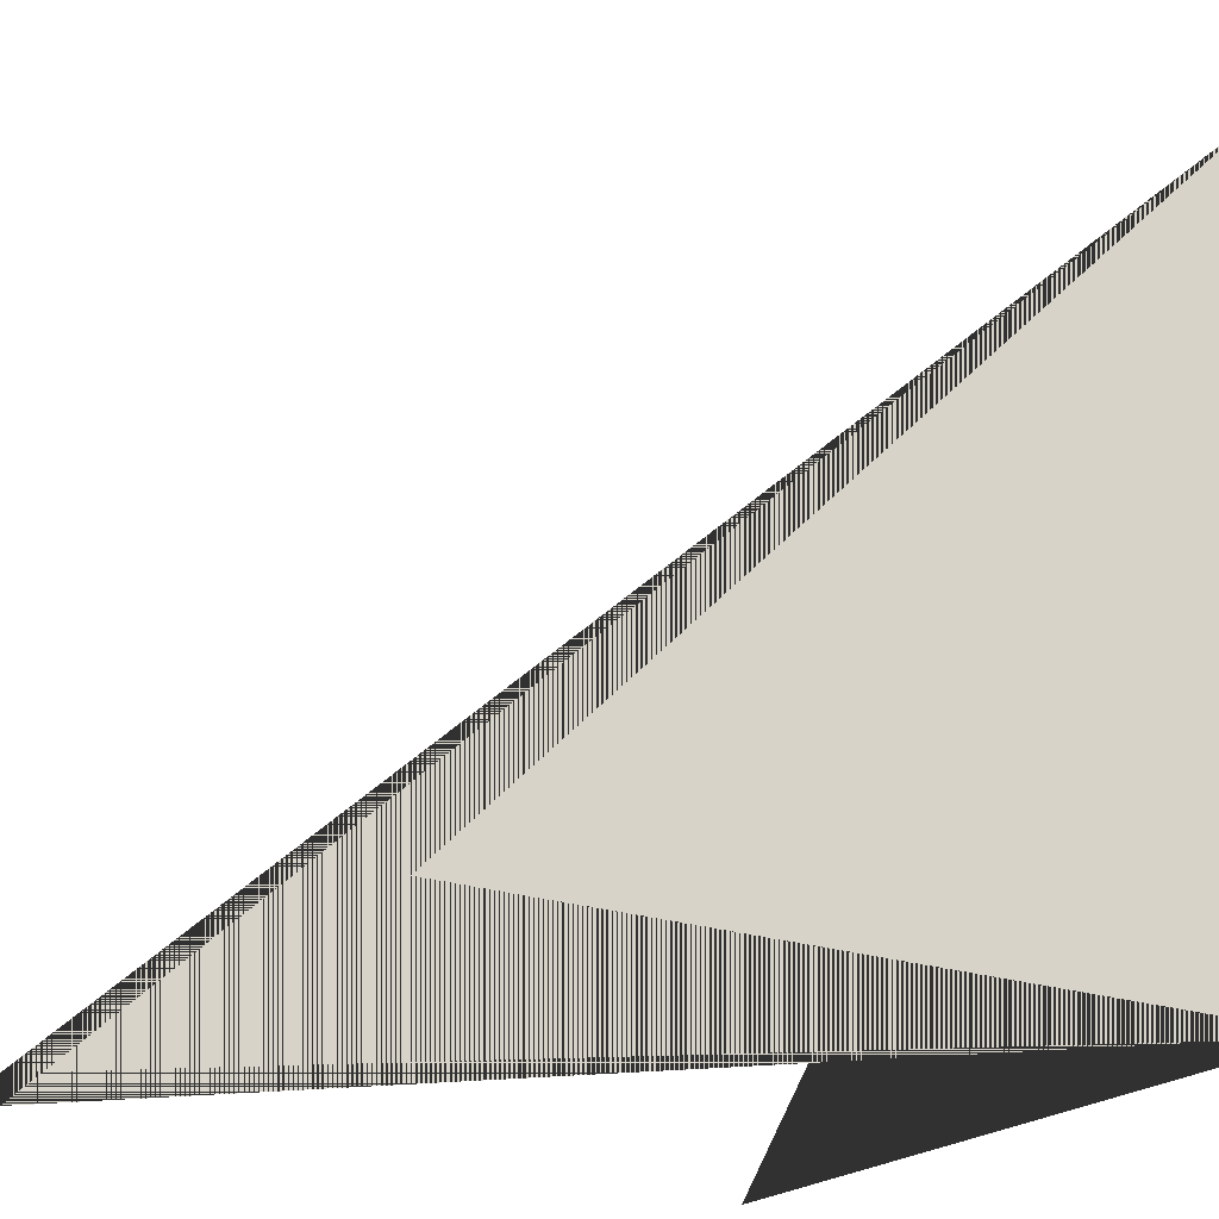
<metadata>
{"format":"obj","ext":"obj","renderer":"f3d","projection":"perspective","resolution":1024,"background":"white","views":[{"elev":-21.5,"azim":148.0,"up":"+Y"}]}
</metadata>
<code>
o Mesh.022_Cylinder028
v 43.9 9.41 -7.433
v 41.59 9.41 -5.502
v 38.77 9.41 -4.475
v 45.92 9.41 -12.99
v 35.77 9.41 -4.475
v 32.95 9.41 -5.502
v 29.14 9.41 -10.03
v 30.65 9.41 -7.433
v 28.62 9.41 -12.99
v 29.14 9.41 -15.95
v 32.95 9.41 -20.48
v 30.65 9.41 -18.55
v 35.77 9.41 -21.51
v 38.77 9.41 -21.51
v 43.9 9.41 -18.55
v 41.59 9.41 -20.48
v 45.4 9.41 -15.95
v 45.4 9.41 -10.03
v 45.4 10.89 -15.95
v 45.92 10.89 -12.99
v 43.9 10.89 -18.55
v 41.59 10.89 -20.48
v 38.77 10.89 -21.51
v 35.77 10.89 -21.51
v 32.95 10.89 -20.48
v 30.65 10.89 -18.55
v 29.14 10.89 -15.95
v 28.62 10.89 -12.99
v 29.14 10.89 -10.03
v 30.65 10.89 -7.433
v 32.95 10.89 -5.502
v 35.77 10.89 -4.475
v 38.77 10.89 -4.475
v 41.59 10.89 -5.502
v 43.9 10.89 -7.433
v 45.4 10.89 -10.03
v 45.4 12.38 -15.95
v 45.92 12.38 -12.99
v 43.9 12.38 -18.55
v 41.59 12.38 -20.48
v 38.77 12.38 -21.51
v 35.77 12.38 -21.51
v 32.95 12.38 -20.48
v 30.65 12.38 -18.55
v 29.14 12.38 -15.95
v 28.62 12.38 -12.99
v 29.14 12.38 -10.03
v 30.65 12.38 -7.433
v 32.95 12.38 -5.502
v 35.77 12.38 -4.475
v 38.77 12.38 -4.475
v 41.59 12.38 -5.502
v 43.9 12.38 -7.433
v 45.4 12.38 -10.03
v 45.4 13.86 -15.95
v 45.92 13.86 -12.99
v 43.9 13.86 -18.55
v 41.59 13.86 -20.48
v 38.77 13.86 -21.51
v 35.77 13.86 -21.51
v 32.95 13.86 -20.48
v 30.65 13.86 -18.55
v 29.14 13.86 -15.95
v 28.62 13.86 -12.99
v 29.14 13.86 -10.03
v 30.65 13.86 -7.433
v 32.95 13.86 -5.502
v 35.77 13.86 -4.475
v 38.77 13.86 -4.475
v 41.59 13.86 -5.502
v 43.9 13.86 -7.433
v 45.4 13.86 -10.03
v 45.4 15.34 -15.95
v 45.92 15.34 -12.99
v 43.9 15.34 -18.55
v 41.59 15.34 -20.48
v 38.77 15.34 -21.51
v 35.77 15.34 -21.51
v 32.95 15.34 -20.48
v 30.65 15.34 -18.55
v 29.14 15.34 -15.95
v 28.62 15.34 -12.99
v 29.14 15.34 -10.03
v 30.65 15.34 -7.433
v 32.95 15.34 -5.502
v 35.77 15.34 -4.475
v 38.77 15.34 -4.475
v 41.59 15.34 -5.502
v 43.9 15.34 -7.433
v 45.4 15.34 -10.03
v 45.4 16.83 -15.95
v 45.92 16.83 -12.99
v 43.9 16.83 -18.55
v 41.59 16.83 -20.48
v 38.77 16.83 -21.51
v 35.77 16.83 -21.51
v 32.95 16.83 -20.48
v 30.65 16.83 -18.55
v 29.14 16.83 -15.95
v 28.62 16.83 -12.99
v 29.14 16.83 -10.03
v 30.65 16.83 -7.433
v 32.95 16.83 -5.502
v 35.77 16.83 -4.475
v 38.77 16.83 -4.475
v 41.59 16.83 -5.502
v 43.9 16.83 -7.433
v 45.4 16.83 -10.03
f 110 112 109
f 111 114 115
f 114 116 115
f 117 119 115
f 118 120 119
f 121 123 119
f 122 124 123
f 115 123 111
f 123 112 111
f 126 109 112
f 125 128 112
f 123 127 125
f 124 129 123
f 122 130 124
f 121 131 122
f 121 133 132
f 120 133 119
f 118 134 120
f 117 135 118
f 115 136 117
f 116 137 115
f 116 139 138
f 114 140 139
f 111 140 113
f 110 141 111
f 109 142 110
f 109 144 143
f 112 144 126
f 127 146 128
f 129 145 127
f 130 147 129
f 131 148 130
f 132 149 131
f 132 151 150
f 134 151 133
f 135 152 134
f 136 153 135
f 137 154 136
f 137 156 155
f 139 156 138
f 140 157 139
f 141 158 140
f 142 159 141
f 143 160 142
f 144 161 143
f 128 162 144
f 145 164 146
f 147 163 145
f 148 165 147
f 149 166 148
f 150 167 149
f 150 169 168
f 152 169 151
f 153 170 152
f 153 172 171
f 155 172 154
f 156 173 155
f 156 175 174
f 158 175 157
f 159 176 158
f 160 177 159
f 161 178 160
f 162 179 161
f 146 180 162
f 163 182 164
f 165 181 163
f 166 183 165
f 167 184 166
f 168 185 167
f 168 187 186
f 170 187 169
f 171 188 170
f 172 189 171
f 173 190 172
f 174 191 173
f 175 192 174
f 176 193 175
f 177 194 176
f 178 195 177
f 179 196 178
f 180 197 179
f 180 182 198
f 181 200 182
f 183 199 181
f 184 201 183
f 185 202 184
f 186 203 185
f 187 204 186
f 188 205 187
f 188 207 206
f 190 207 189
f 191 208 190
f 192 209 191
f 193 210 192
f 194 211 193
f 195 212 194
f 195 214 213
f 197 214 196
f 198 215 197
f 182 216 198
f 200 201 215
f 201 203 205
f 203 204 205
f 206 209 205
f 207 208 209
f 209 211 213
f 211 212 213
f 209 201 205
f 214 201 213
f 216 200 215
f 110 111 112
f 111 113 114
f 117 118 119
f 121 122 123
f 115 119 123
f 123 125 112
f 125 127 128
f 123 129 127
f 124 130 129
f 122 131 130
f 121 132 131
f 121 119 133
f 120 134 133
f 118 135 134
f 117 136 135
f 115 137 136
f 116 138 137
f 116 114 139
f 114 113 140
f 111 141 140
f 110 142 141
f 109 143 142
f 109 126 144
f 112 128 144
f 127 145 146
f 129 147 145
f 130 148 147
f 131 149 148
f 132 150 149
f 132 133 151
f 134 152 151
f 135 153 152
f 136 154 153
f 137 155 154
f 137 138 156
f 139 157 156
f 140 158 157
f 141 159 158
f 142 160 159
f 143 161 160
f 144 162 161
f 128 146 162
f 145 163 164
f 147 165 163
f 148 166 165
f 149 167 166
f 150 168 167
f 150 151 169
f 152 170 169
f 153 171 170
f 153 154 172
f 155 173 172
f 156 174 173
f 156 157 175
f 158 176 175
f 159 177 176
f 160 178 177
f 161 179 178
f 162 180 179
f 146 164 180
f 163 181 182
f 165 183 181
f 166 184 183
f 167 185 184
f 168 186 185
f 168 169 187
f 170 188 187
f 171 189 188
f 172 190 189
f 173 191 190
f 174 192 191
f 175 193 192
f 176 194 193
f 177 195 194
f 178 196 195
f 179 197 196
f 180 198 197
f 180 164 182
f 181 199 200
f 183 201 199
f 184 202 201
f 185 203 202
f 186 204 203
f 187 205 204
f 188 206 205
f 188 189 207
f 190 208 207
f 191 209 208
f 192 210 209
f 193 211 210
f 194 212 211
f 195 213 212
f 195 196 214
f 197 215 214
f 198 216 215
f 182 200 216
f 200 199 201
f 201 202 203
f 206 207 209
f 209 210 211
f 209 213 201
f 214 215 201

</code>
